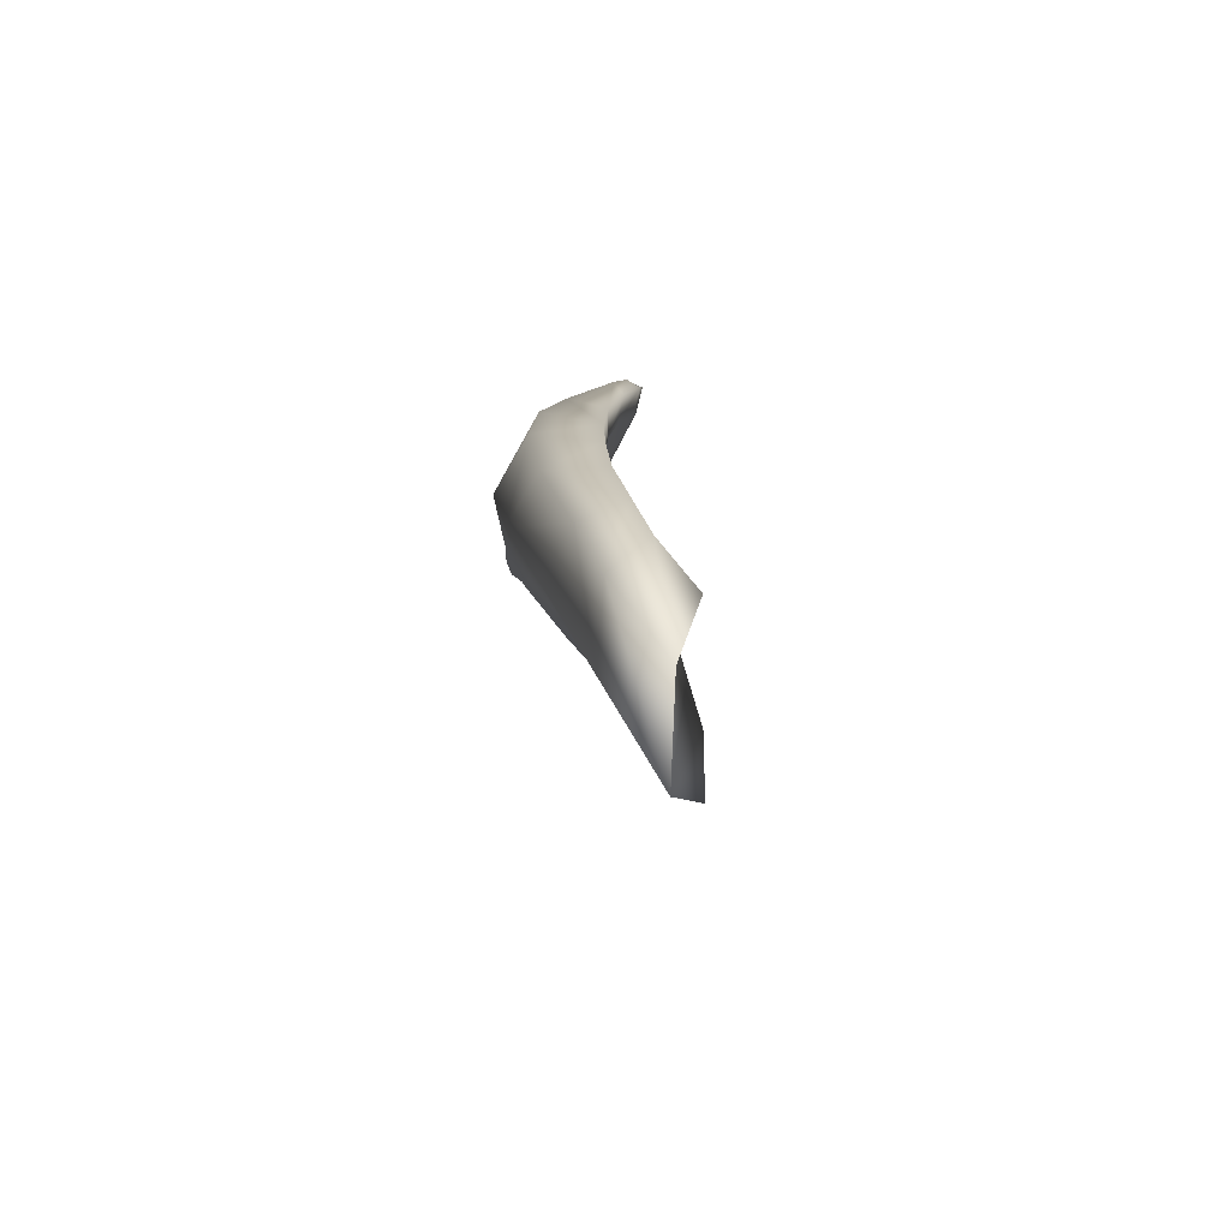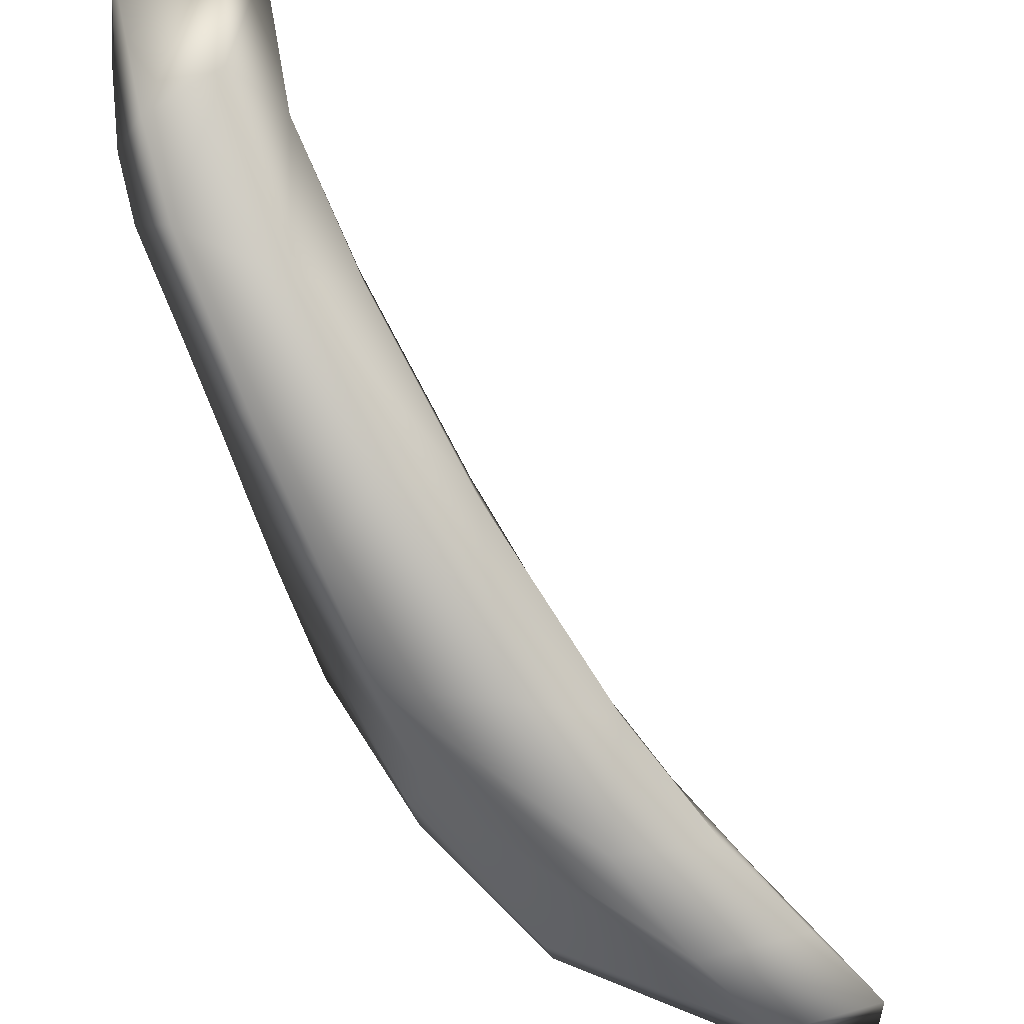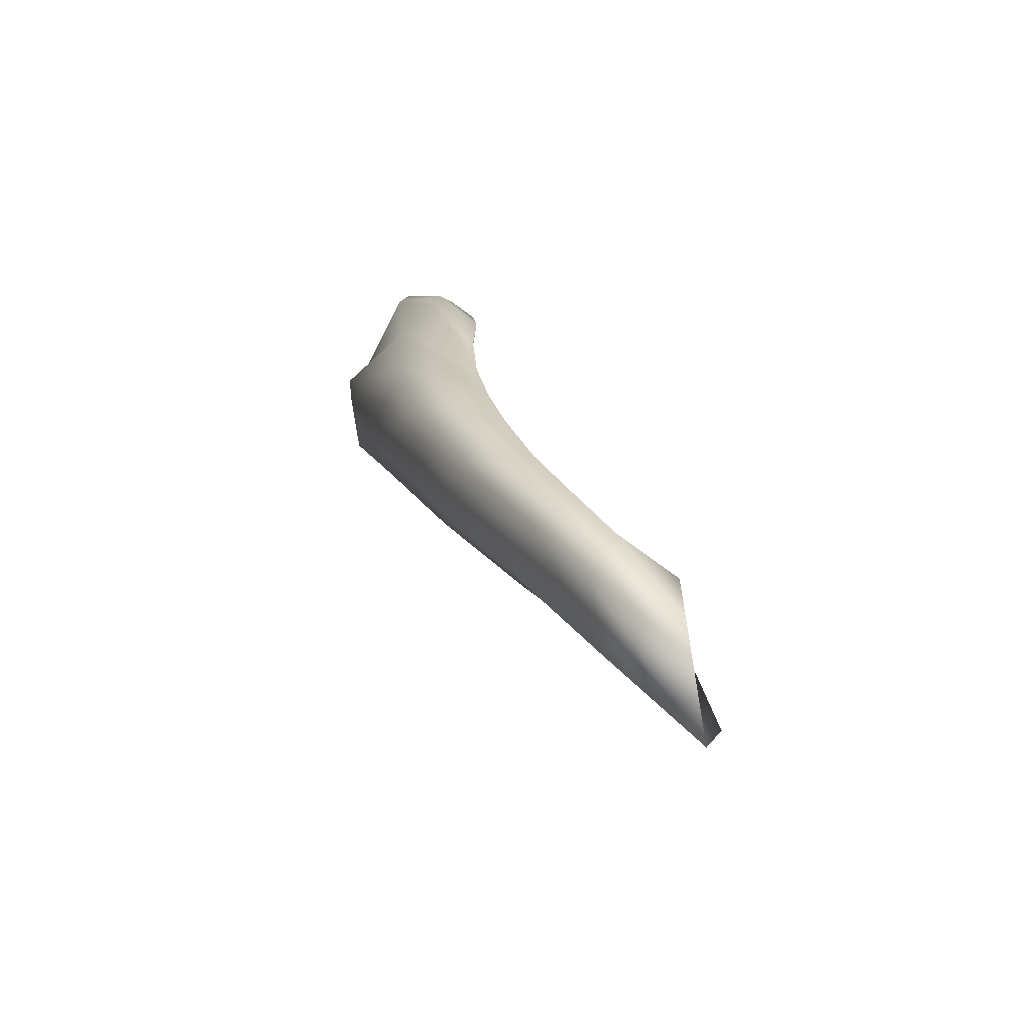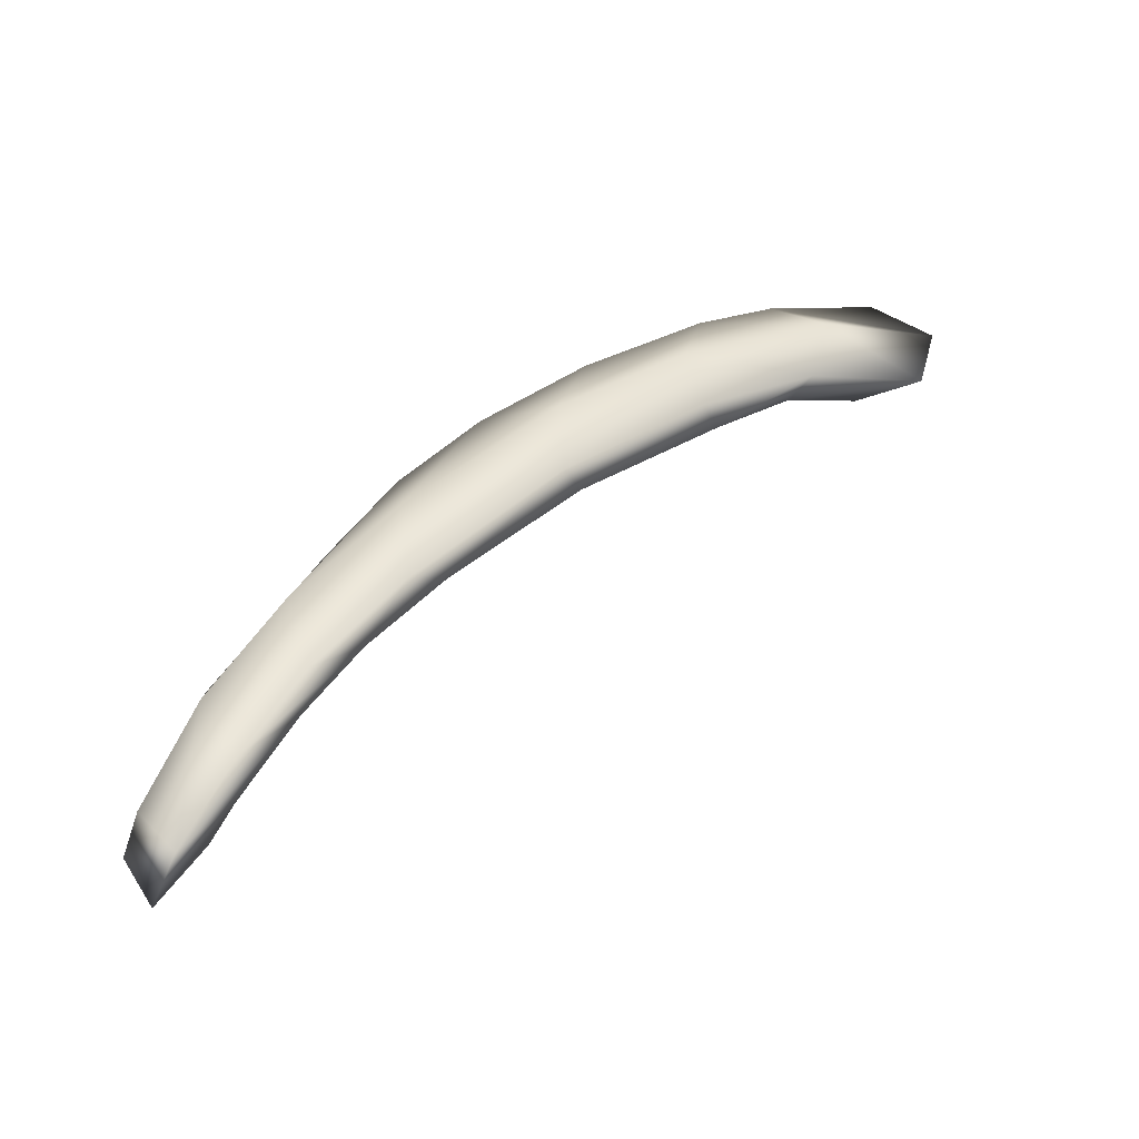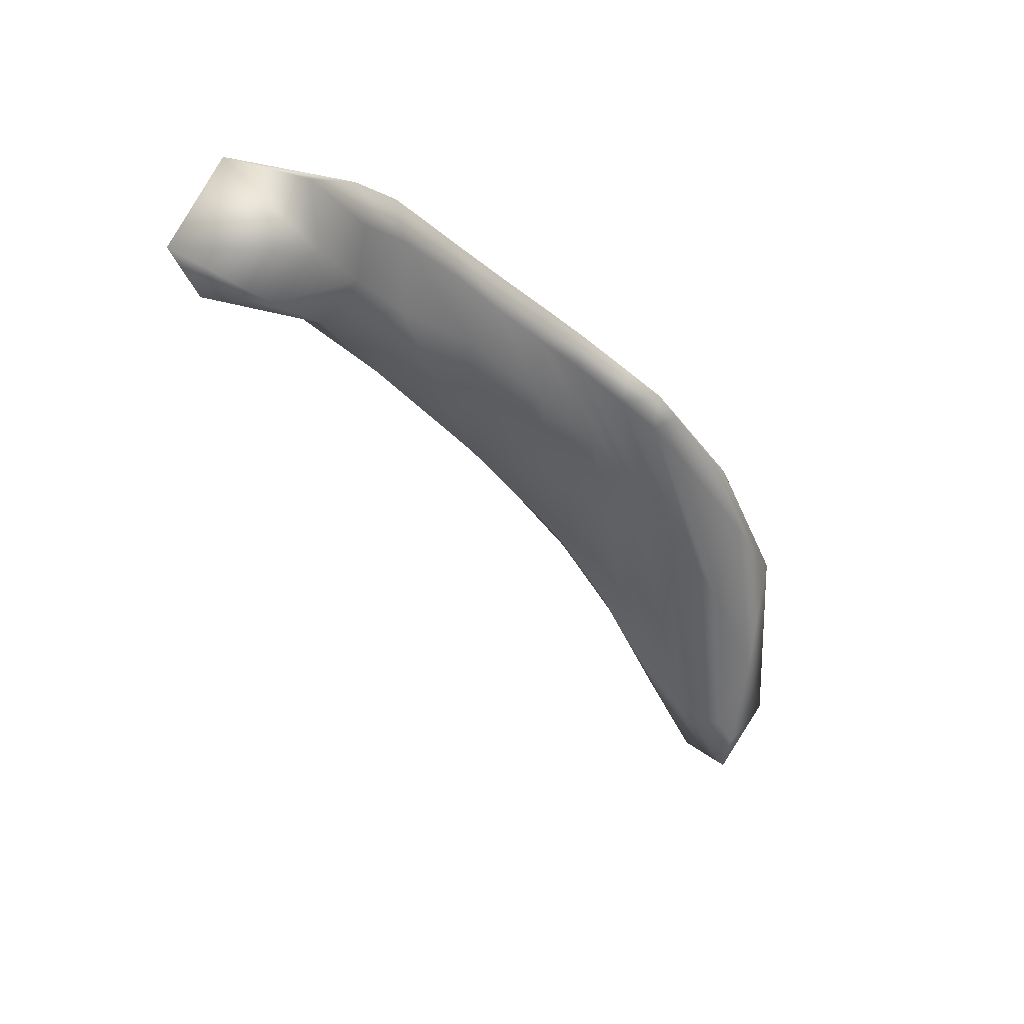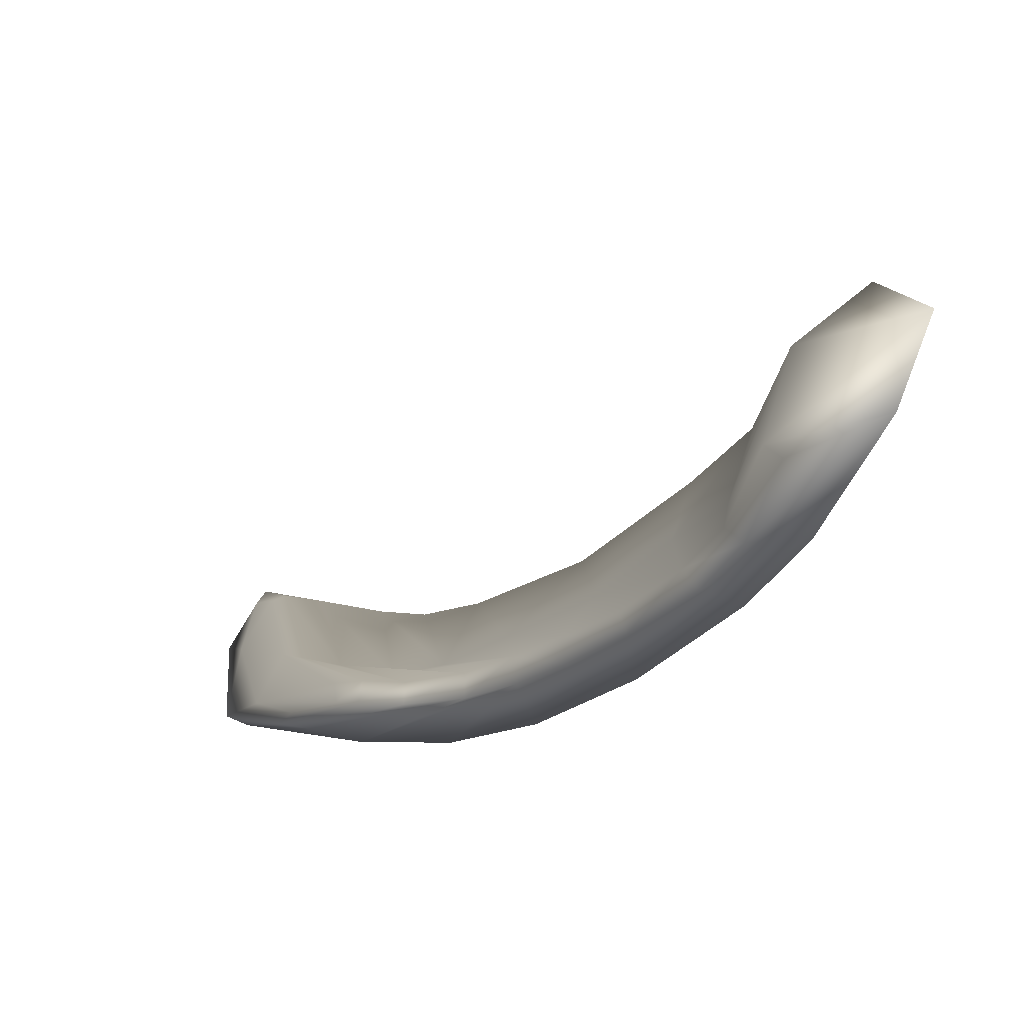
<metadata>
{"format":"obj","ext":"obj","renderer":"f3d","projection":"perspective","resolution":1024,"background":"white","views":[{"elev":56.0,"azim":-43.9,"up":"+Y"},{"elev":-38.6,"azim":-113.5,"up":"+Z"},{"elev":68.7,"azim":-63.5,"up":"+Y"},{"elev":-50.4,"azim":-123.2,"up":"+Y"},{"elev":21.7,"azim":15.1,"up":"+Y"},{"elev":25.9,"azim":173.1,"up":"+Z"}]}
</metadata>
<code>
o muscle_4_left_3DAnatomyModel_Torso.057
v -1.653 -1.644 -1.737
v -1.611 -1.673 -1.728
v -1.659 -1.769 -1.703
v -1.718 -1.742 -1.711
v -1.681 -1.675 -1.662
v -1.724 -1.648 -1.658
v -1.688 -1.405 -1.599
v -1.729 -1.358 -1.585
v -1.625 -1.395 -1.675
v -1.603 -1.415 -1.673
v -1.781 -1.115 -1.474
v -1.74 -1.154 -1.491
v -1.733 -1.107 -1.489
v -1.774 -1.069 -1.472
v -1.915 -0.9637 -1.349
v -1.958 -0.9049 -1.294
v -1.952 -0.9999 -1.329
v -1.88 -1.101 -1.421
v -1.658 -1.242 -1.586
v -1.687 -1.215 -1.579
v -1.876 -1.329 -1.503
v -1.964 -1.167 -1.377
v -1.98 -1.168 -1.411
v -1.881 -1.366 -1.556
v -1.991 -1.064 -1.426
v -1.884 -1.247 -1.573
v -1.98 -0.929 -1.38
v -1.901 -1.037 -1.485
v -1.959 -0.8645 -1.297
v -1.912 -0.9235 -1.357
v -1.788 -1.55 -1.624
v -1.772 -1.63 -1.682
v -1.723 -1.519 -1.715
v -1.78 -1.267 -1.55
v -1.742 -1.218 -1.6
v -1.834 -1.058 -1.435
v -1.829 -1.015 -1.438
v -2.041 -0.7611 -1.159
v -2.033 -0.8162 -1.172
v -2.004 -0.8467 -1.225
v -2.01 -0.7937 -1.218
v -2.099 -0.7665 -1.162
v -2.055 -0.8182 -1.249
v -2.116 -0.909 -1.118
v -2.151 -0.8307 -1.117
v -2.069 -0.9356 -1.286
v -2.061 -1.014 -1.257
v -2.042 -1.015 -1.222
v -2.079 -0.9285 -1.131
v -2.012 -0.9413 -1.244
v -2.051 -0.8879 -1.186
v -1.876 -1.011 -1.393
v -1.825 -1.185 -1.495
v -1.797 -1.389 -1.663
v -1.819 -1.508 -1.635
v -1.829 -1.446 -1.576
v -1.826 -1.127 -1.554
v -1.873 -0.9676 -1.399
v -2.064 -0.7405 -1.073
v -2.148 -0.7092 -1.023
v -2.099 -0.879 -1.033
v -2.162 -0.8578 -0.9684
v -2.201 -0.8045 -0.9735
v -2.068 -0.832 -1.103
v -1.636 -1.342 -1.617
v -1.713 -1.194 -1.514
v -1.669 -1.444 -1.615
v -1.624 -1.593 -1.686
v -1.663 -1.68 -1.672
v -1.646 -1.722 -1.695
v -1.712 -1.139 -1.505
v -1.67 -1.218 -1.56
f 1 2 3 4
f 3 5 6 4
f 5 7 8 6
f 9 10 2 1
f 11 12 13 14
f 15 16 17 18
f 19 10 9 20
f 14 13 19 20
f 21 22 23 24
f 23 25 26 24
f 18 17 22 21
f 25 27 28 26
f 29 16 15 30
f 7 12 11 8
f 27 29 30 28
f 4 6 31 32
f 33 1 4 32
f 6 8 34 31
f 35 9 1 33
f 36 11 14 37
f 20 9 35
f 37 14 20 35
f 8 11 36 34
f 38 39 40 41
f 42 38 41 43
f 44 45 46 47
f 48 49 44 47
f 50 51 49 48
f 45 42 43 46
f 40 39 51 50
f 40 16 29 41
f 41 29 27 43
f 23 22 48 47
f 46 25 23 47
f 22 17 50 48
f 43 27 25 46
f 17 16 40 50
f 52 15 18 53
f 34 36 52 53
f 54 33 32 55
f 24 26 54 55
f 56 21 24 55
f 32 31 56 55
f 53 18 21 56
f 31 34 53 56
f 57 35 33 54
f 26 28 57 54
f 52 36 37 58
f 30 15 52 58
f 58 37 35 57
f 28 30 58 57
f 59 39 38
f 60 59 38 42
f 49 61 62 44
f 62 63 45 44
f 51 64 61 49
f 63 60 42 45
f 39 59 64 51
f 64 59 60 63
f 61 64 63 62
f 65 66 67 68
f 68 67 69 70
f 71 66 65 72
f 10 65 68 2
f 70 69 5 3
f 2 68 70 3
f 69 67 7 5
f 67 66 12 7
f 12 66 71 13
f 72 65 10 19
f 13 71 72 19

</code>
